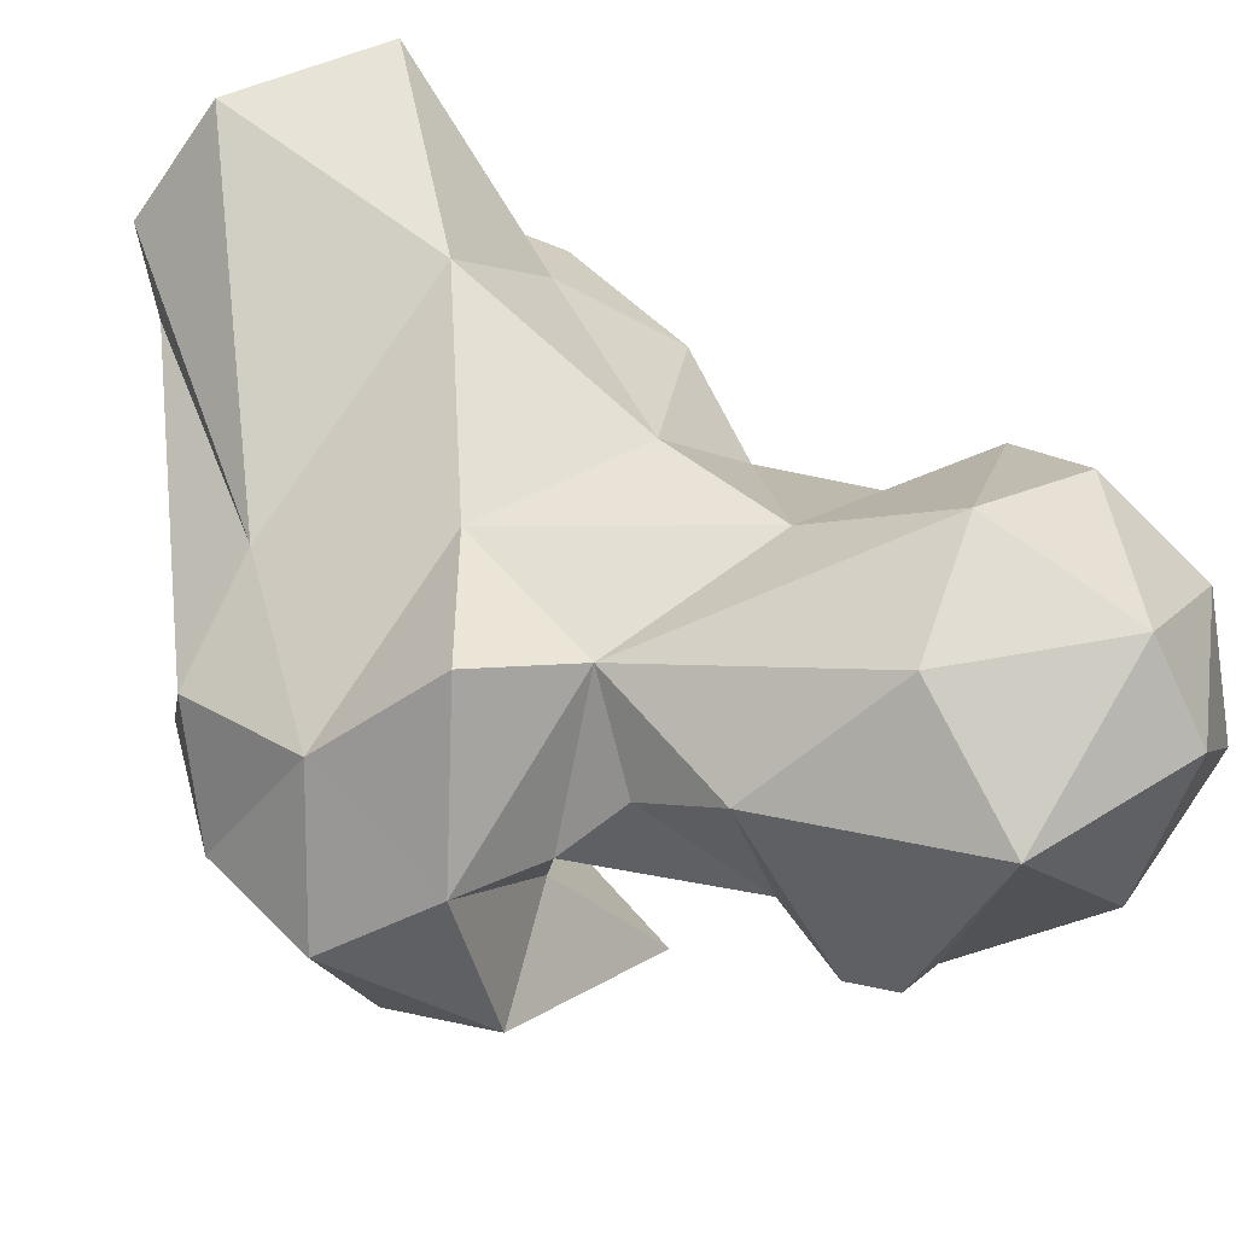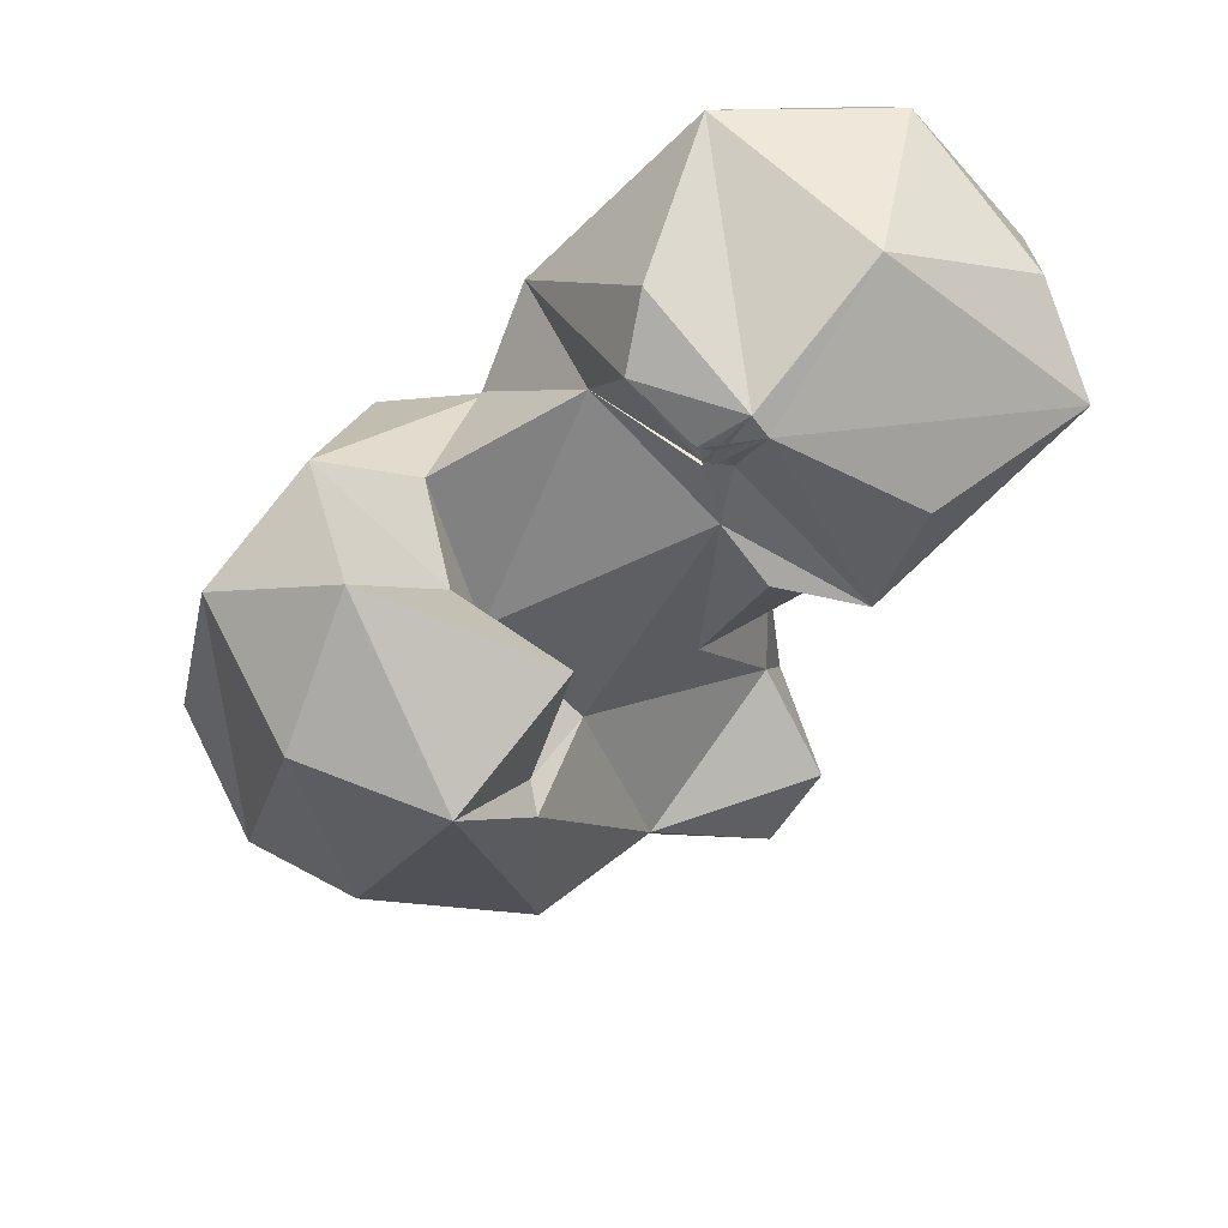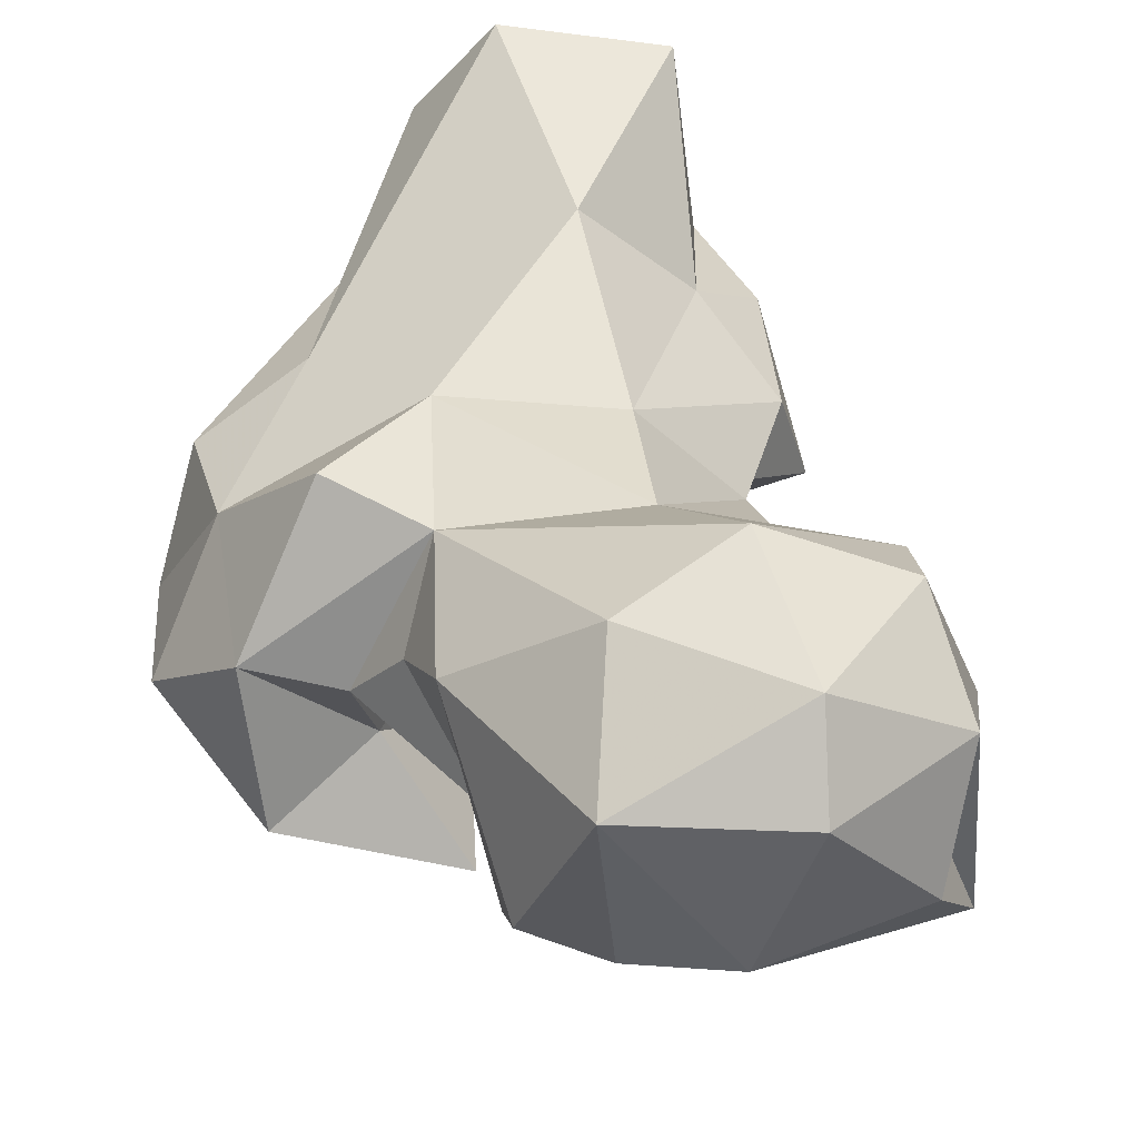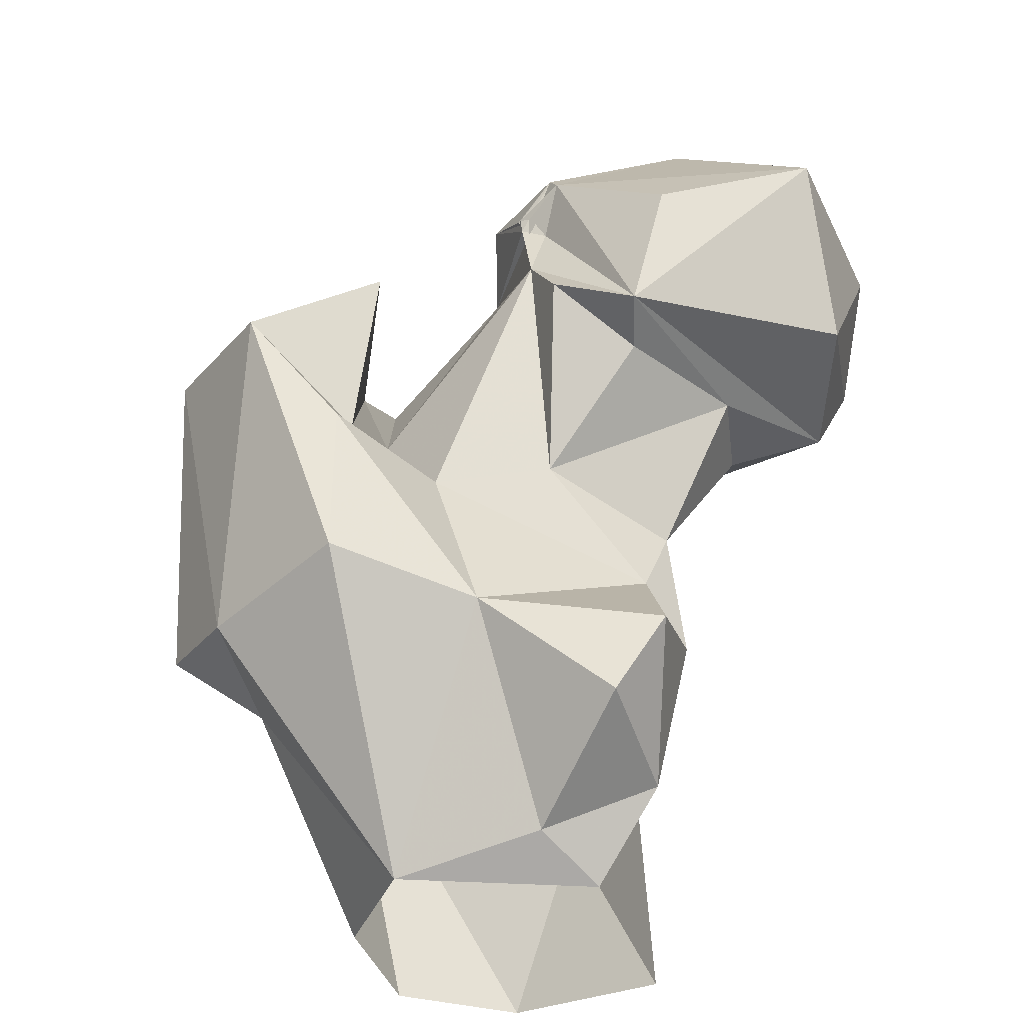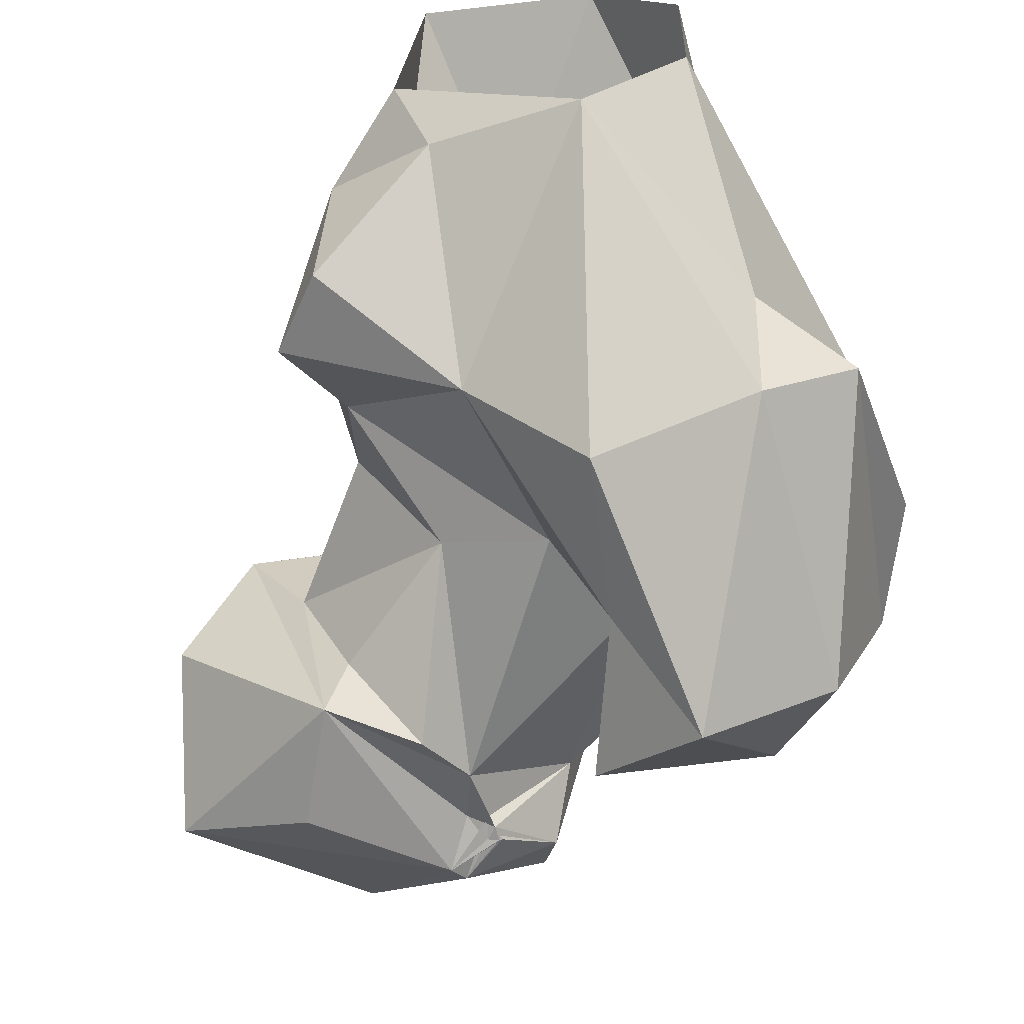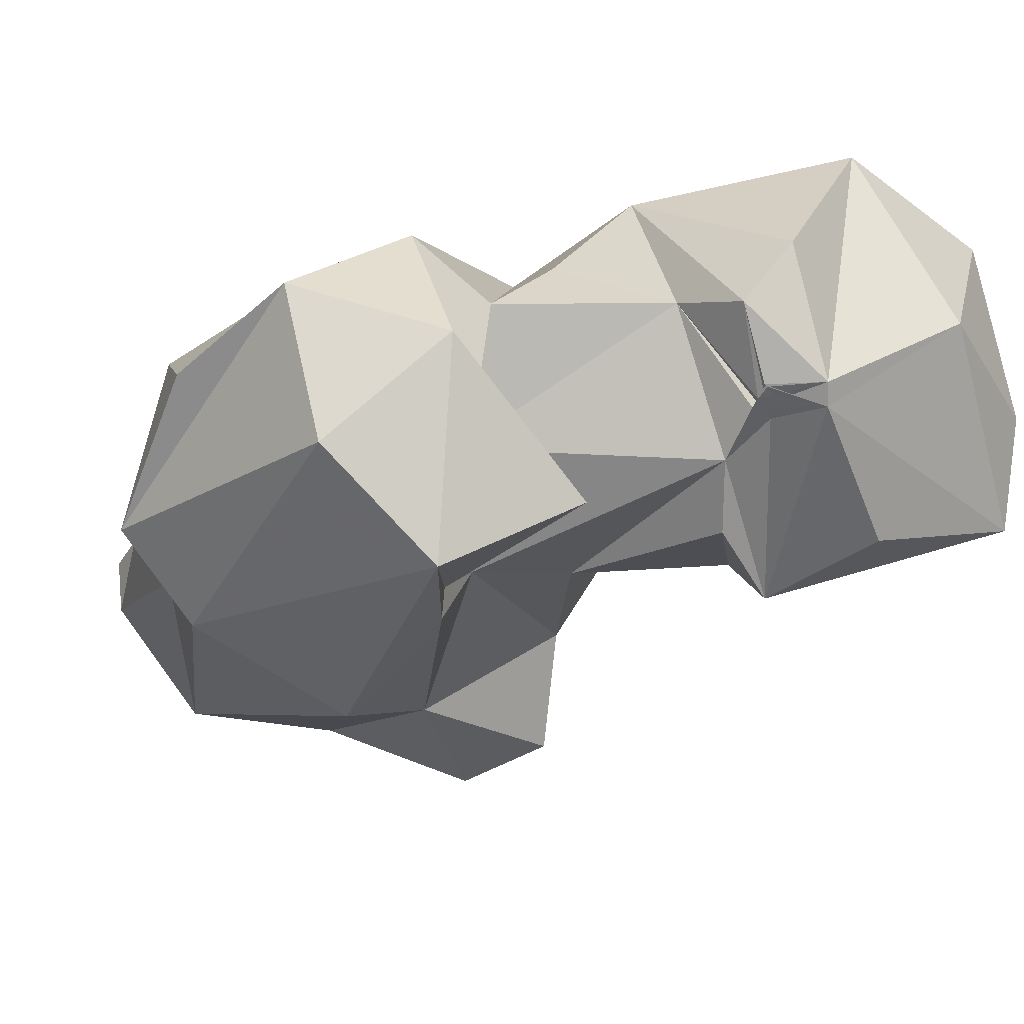
<metadata>
{"format":"obj","ext":"obj","renderer":"f3d","projection":"perspective","resolution":1024,"background":"white","views":[{"elev":52.5,"azim":-27.9,"up":"+Y"},{"elev":52.6,"azim":-6.2,"up":"+Z"},{"elev":43.2,"azim":9.2,"up":"+Y"},{"elev":-35.8,"azim":27.6,"up":"+Z"},{"elev":-64.5,"azim":-172.1,"up":"+Y"},{"elev":-48.4,"azim":-34.8,"up":"+Y"}]}
</metadata>
<code>
v 96.24 165.5 3.799
v 83.17 177.8 3.957
v 118.8 177.8 2.953
v 83.04 190 0.6321
v 115.2 202.1 0.399
v 93.77 203.6 1.234
v 115 169.3 7.915
v 107.9 196.6 27.23
v 121.5 183.3 22.98
v 128.1 176 13.88
v 130.2 159.6 18.92
v 78.31 181.2 40.16
v 78.82 159.3 28.63
v 114.5 153.1 33.11
v 136.3 161.7 28.77
v 79.79 146.4 35.21
v 133.1 175.7 32.61
v 100.2 140.2 38.14
v 118.2 189.3 52.98
v 65.99 173.5 48.23
v 67.89 154.2 37.24
v 130.3 169.9 40.34
v 106.9 155 54.99
v 95.8 189 53.69
v 130.9 175.8 50.58
v 100.5 140 58.46
v 91.47 131.9 71.48
v 120.7 161.6 56.76
v 63.09 159.1 58.18
v 73.2 177.2 63.82
v 74.82 140.9 72.51
v 123.3 192 70.97
v 86.81 190.6 70.22
v 100.2 144.3 59.42
v 67.08 161.1 75.35
v 141.3 175 69.36
v 136.9 186.8 68.56
v 96.5 159.6 67.18
v 121.3 155.1 86.85
v 100.1 187.5 73.71
v 126.3 152 79.67
v 93.28 158.1 75.97
v 134.6 159.3 70.9
v 79.5 172.2 82.34
v 104.9 142.2 81.2
v 149.3 188.5 69.42
v 82.67 151.3 86.91
v 137.7 152.8 73.49
v 158.4 173.2 73.98
v 151.5 195.2 80.79
v 98.57 178.4 84.14
v 134.2 203.3 84.75
v 91.63 169.4 81.15
v 160.4 161.1 93.72
v 142.6 152.3 89.17
v 109.1 168.1 94.56
v 158.5 186.4 92.95
v 104.1 185.6 93.37
v 122.8 156.8 93.83
v 121.8 199.1 95.95
v 143.3 198.8 102.1
v 125.7 154.5 100.4
v 154.2 176.3 93.42
v 119.9 156.6 94.06
v 156.6 171.8 102.4
v 119.4 156.3 95.67
v 112.2 161.9 102.7
v 119.2 156.5 96.52
v 119.1 156.2 97.72
v 124.1 155.7 102.6
v 118.7 156.4 97.72
v 123.4 188.7 112.8
v 138.6 168.1 111.4
v 114.6 167.8 109.5
v 145.1 189.1 110.7
f 65 75 73
f 70 73 72
f 58 74 72
f 60 72 61
f 58 67 74
f 62 73 70
f 67 70 74
f 52 60 61
f 57 75 65
f 59 71 68
f 62 68 69
f 62 64 68
f 58 72 60
f 67 68 71
f 54 62 55
f 59 64 70
f 56 59 68
f 56 68 66
f 39 66 64
f 56 66 67
f 54 63 65
f 39 64 56
f 48 55 62
f 48 62 59
f 50 61 57
f 39 48 59
f 40 58 60
f 51 56 58
f 40 51 58
f 42 44 47
f 49 50 57
f 27 45 47
f 40 53 51
f 40 44 53
f 56 64 59
f 27 47 31
f 33 44 40
f 12 30 24
f 38 53 42
f 32 52 46
f 1 16 13
f 46 50 49
f 46 52 50
f 5 8 9
f 32 46 37
f 28 43 41
f 46 49 48
f 23 39 38
f 48 49 54
f 31 47 35
f 28 41 39
f 30 35 44
f 28 36 43
f 30 44 33
f 54 73 62
f 48 54 55
f 34 38 42
f 36 46 48
f 24 33 40
f 29 35 30
f 25 36 28
f 42 47 45
f 25 32 37
f 1 18 16
f 35 47 44
f 34 42 45
f 23 38 34
f 23 28 39
f 66 70 69
f 21 31 35
f 54 65 73
f 21 35 29
f 39 41 48
f 27 34 45
f 8 24 19
f 13 21 20
f 26 34 27
f 19 32 25
f 56 67 58
f 12 20 30
f 20 29 30
f 10 17 15
f 59 62 71
f 67 71 70
f 38 56 53
f 22 25 28
f 69 70 71
f 5 6 8
f 14 15 22
f 41 43 48
f 18 26 27
f 13 16 21
f 62 69 71
f 2 20 12
f 20 21 29
f 57 65 63
f 14 23 26
f 66 69 67
f 54 57 63
f 1 7 14
f 6 12 8
f 19 24 32
f 72 73 75
f 9 19 17
f 1 13 2
f 16 27 31
f 16 18 27
f 61 72 75
f 57 61 75
f 15 17 22
f 24 40 32
f 14 22 23
f 42 53 44
f 59 70 66
f 40 60 52
f 16 31 21
f 49 57 54
f 10 15 11
f 9 17 10
f 3 9 10
f 8 12 24
f 14 26 18
f 67 69 68
f 62 70 64
f 32 40 52
f 4 12 6
f 7 11 14
f 22 28 23
f 2 13 20
f 8 19 9
f 70 72 74
f 23 34 26
f 3 10 7
f 38 39 56
f 7 10 11
f 17 25 22
f 51 53 56
f 17 19 25
f 1 14 18
f 36 37 46
f 24 30 33
f 64 66 68
f 1 3 7
f 50 52 61
f 25 37 36
f 39 59 66
f 2 12 4
f 36 48 43
f 11 15 14
f 3 5 9

</code>
